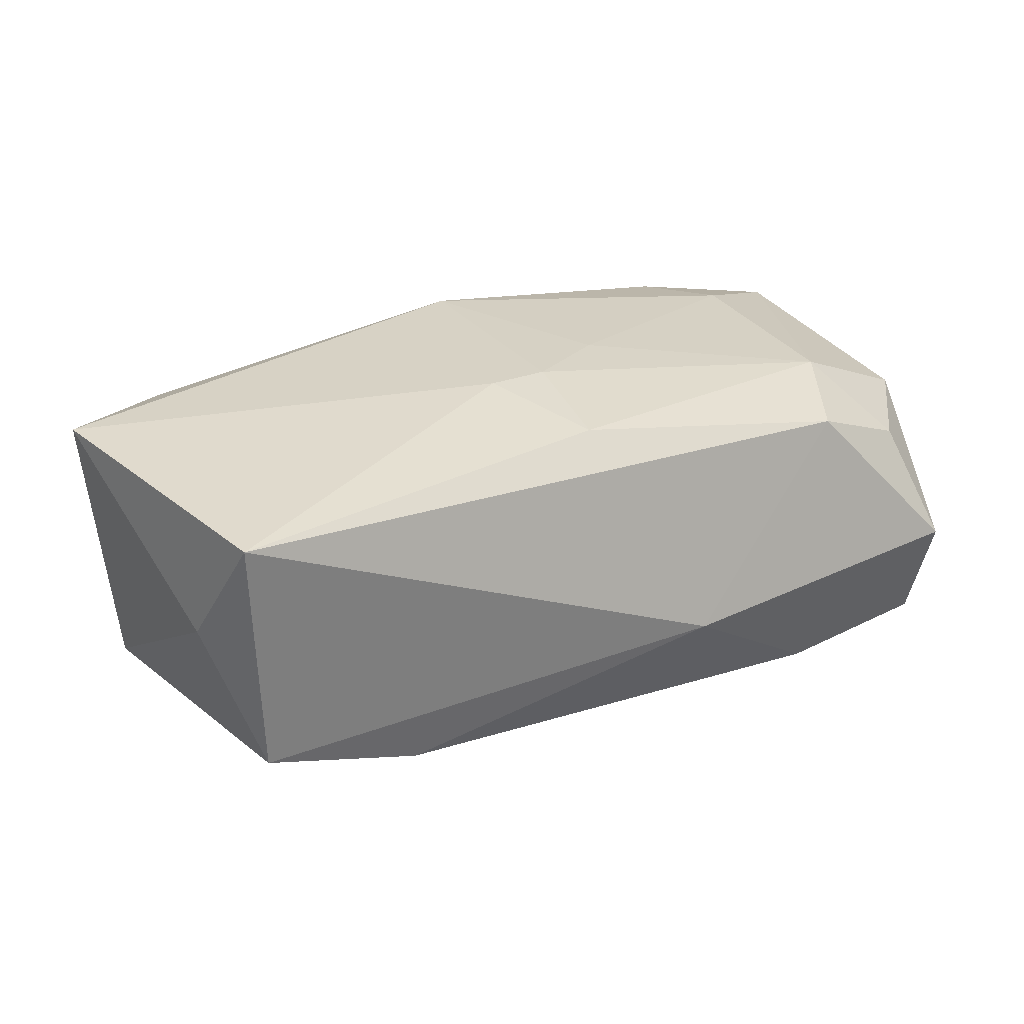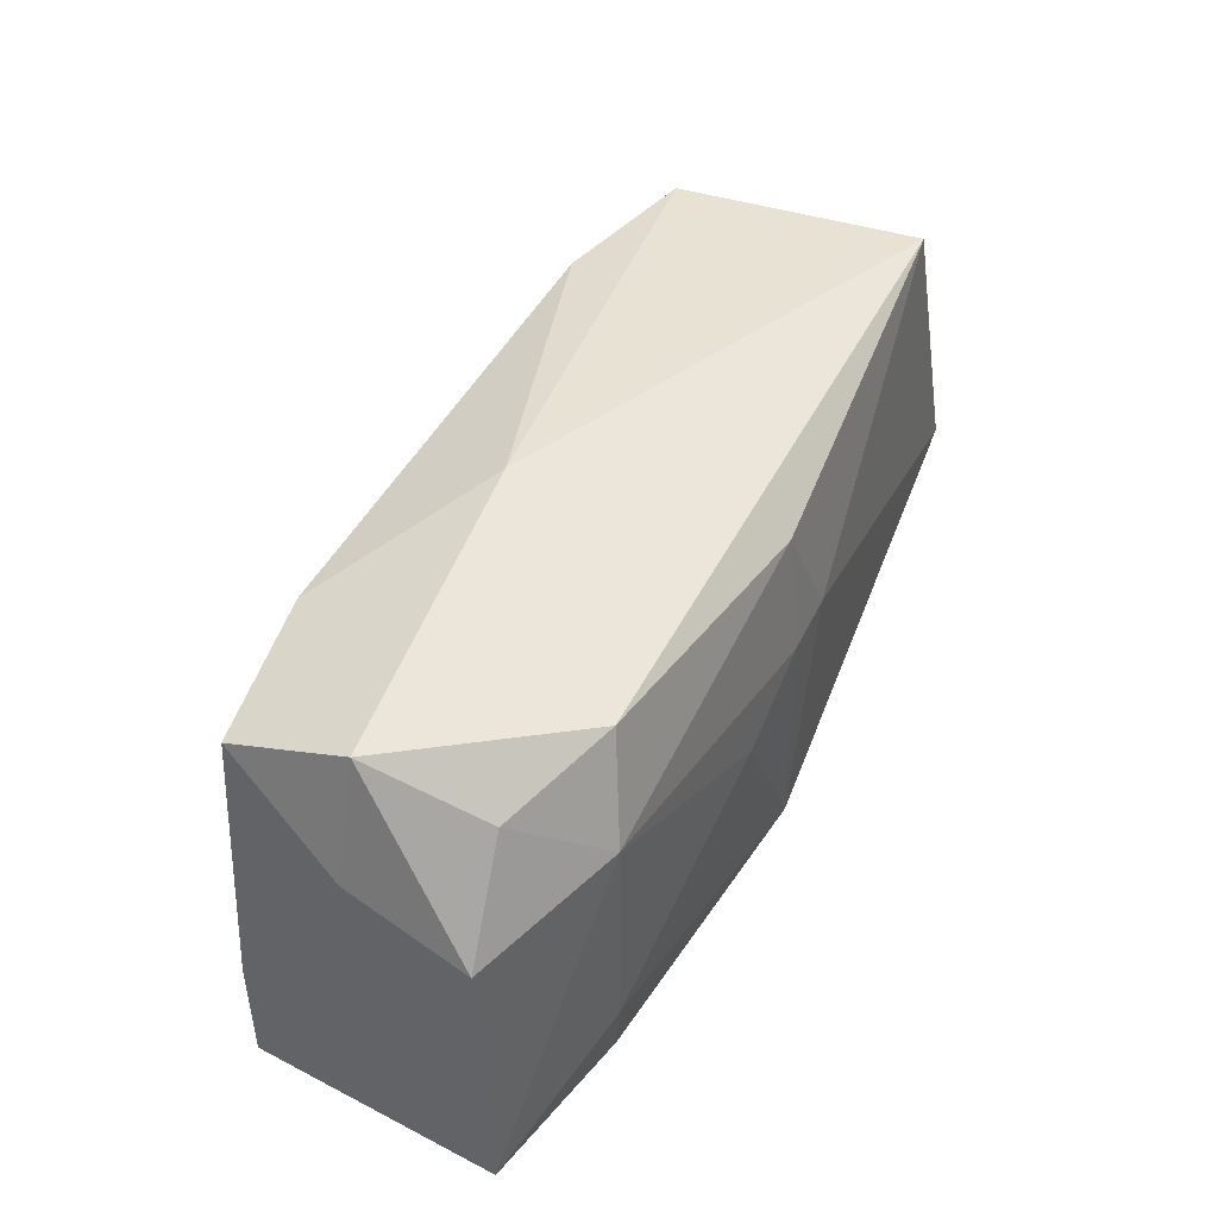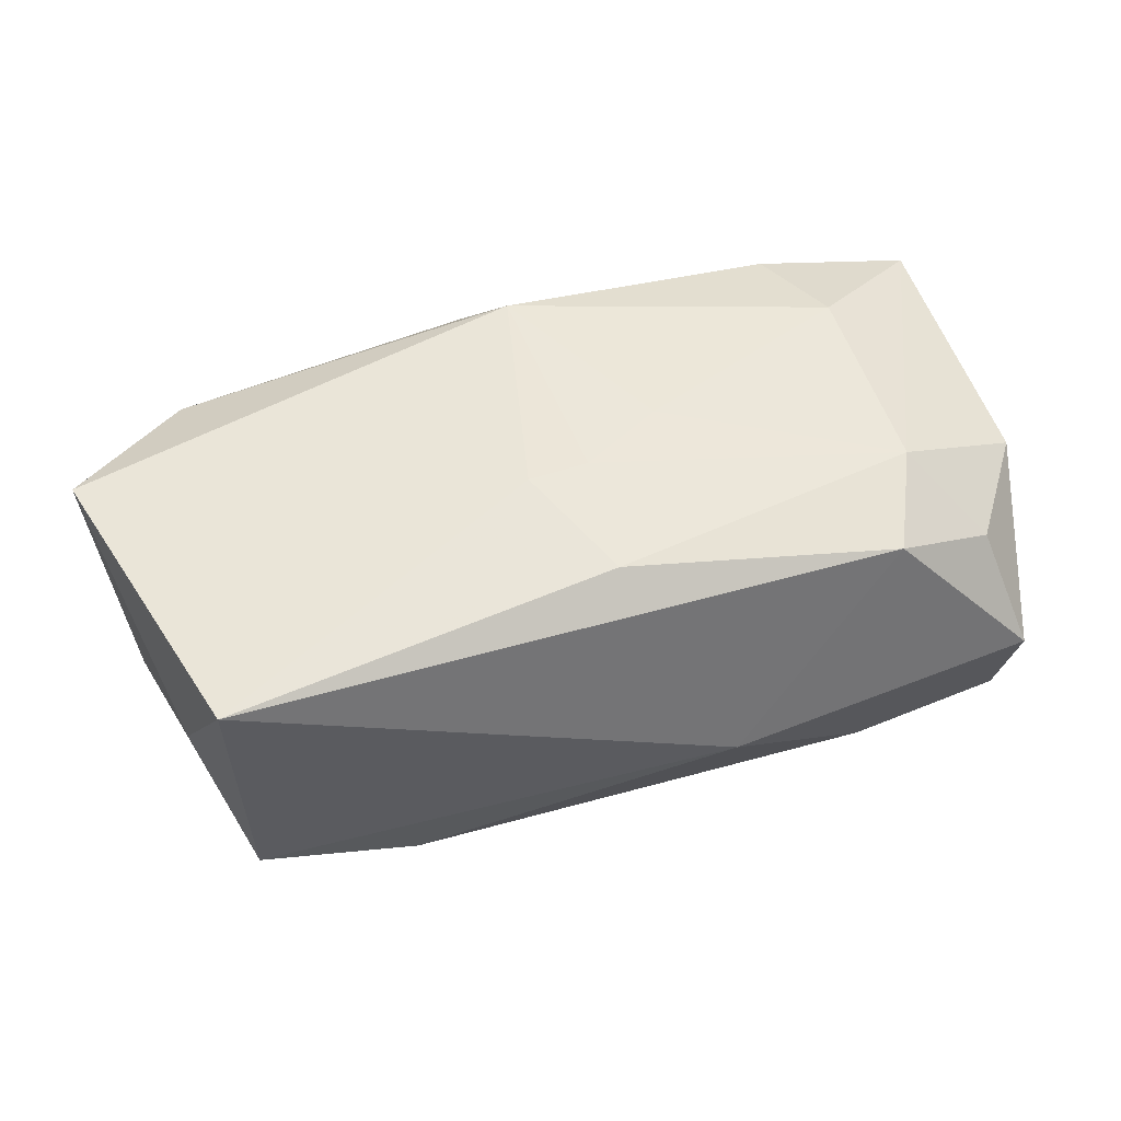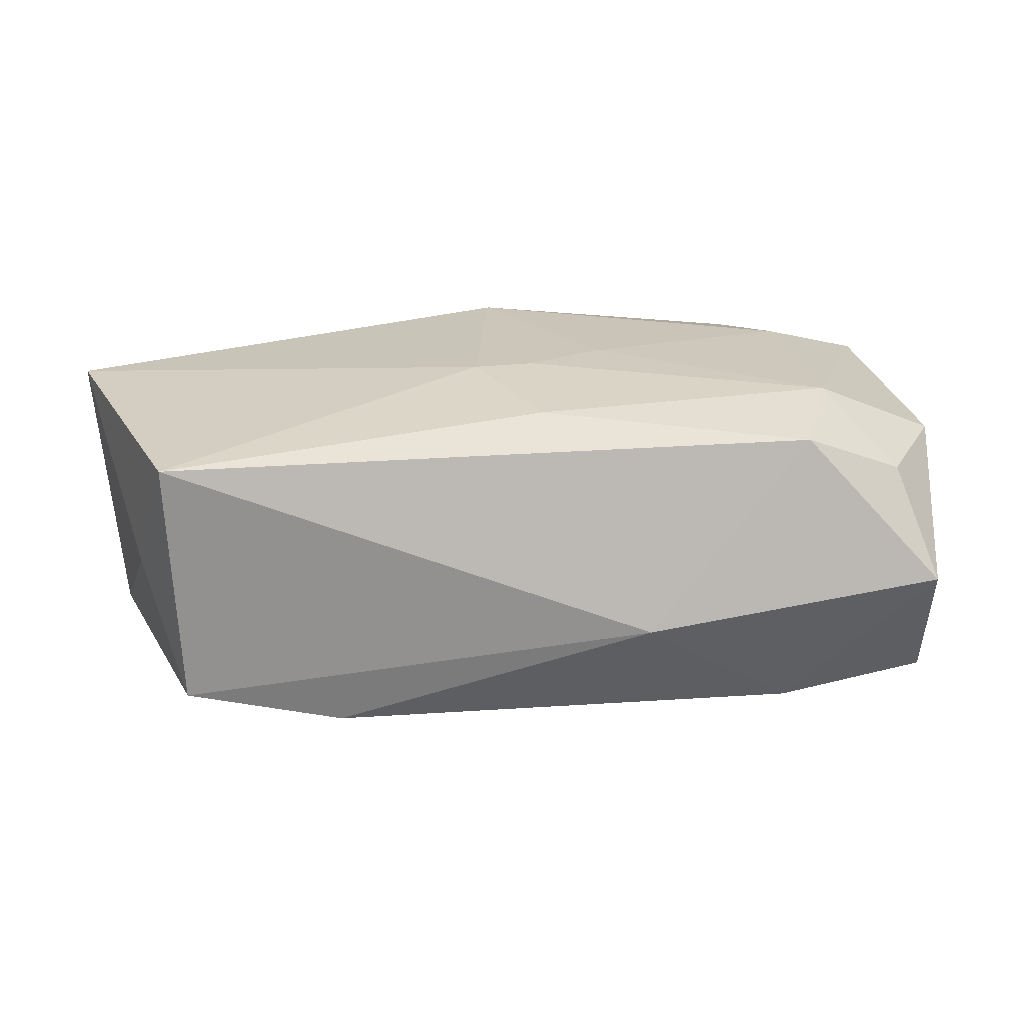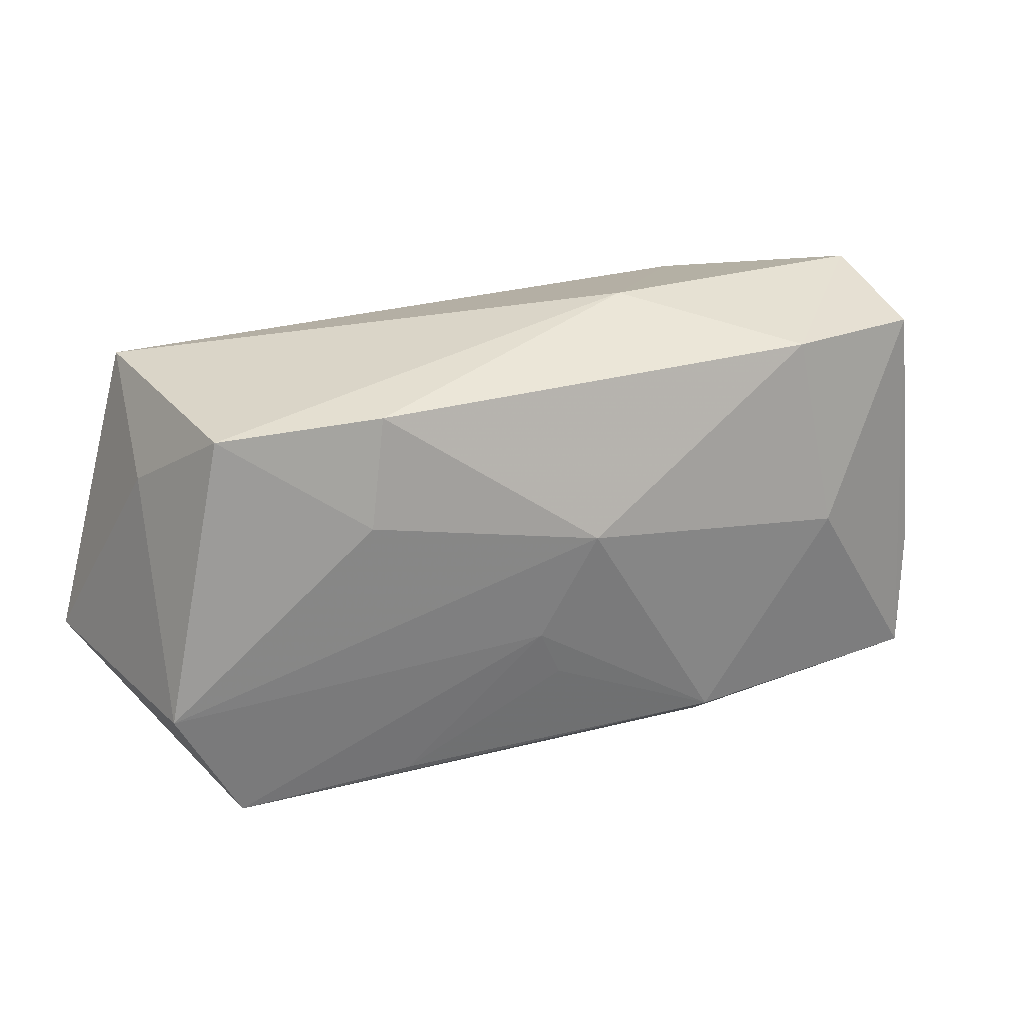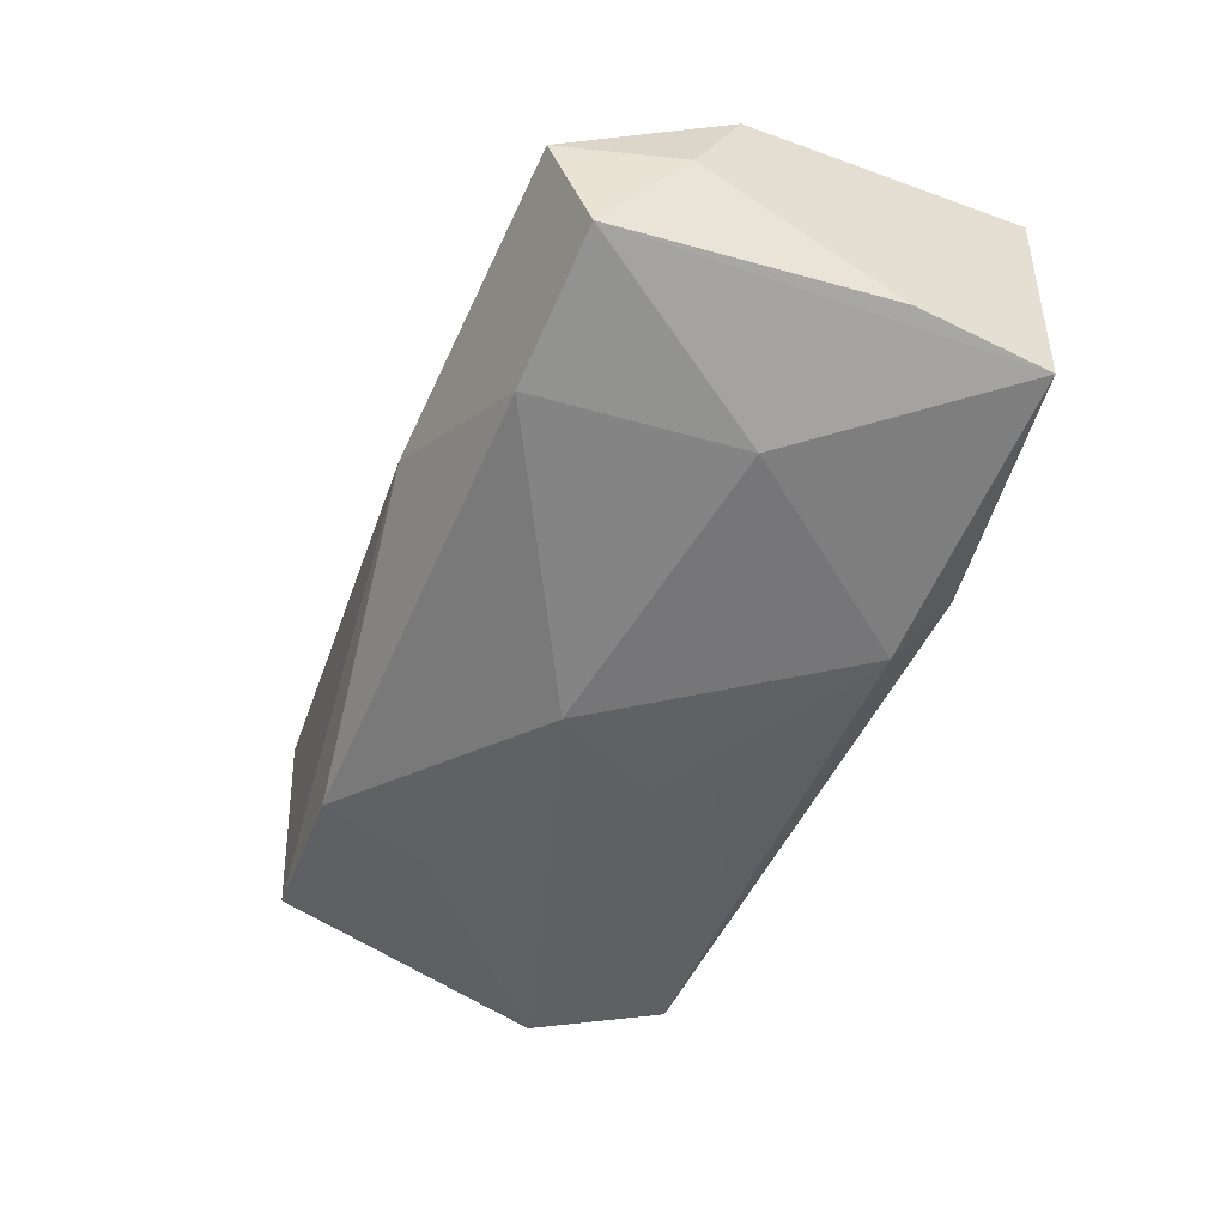
<metadata>
{"format":"obj","ext":"obj","renderer":"f3d","projection":"perspective","resolution":1024,"background":"white","views":[{"elev":27.6,"azim":152.9,"up":"+Z"},{"elev":47.1,"azim":-64.5,"up":"+Y"},{"elev":48.7,"azim":162.0,"up":"+Z"},{"elev":21.0,"azim":170.2,"up":"+Z"},{"elev":24.4,"azim":151.7,"up":"+Y"},{"elev":-56.0,"azim":-113.0,"up":"+Z"}]}
</metadata>
<code>
v -0.00714 0.02235 -0.004521
v -0.03649 -0.01695 -0.01224
v 0.04168 -0.007452 0.01341
v -0.02116 0.01797 -0.01388
v 0.02034 0.01816 -0.01278
v 0.004514 -0.008734 -0.01469
v 0.03926 -0.007014 -0.009978
v -0.02223 -0.01981 -0.005792
v -0.03768 0.007052 0.008091
v -0.006648 0.0006045 0.0154
v 0.03351 -0.01756 -0.009439
v -0.03711 -0.005363 -0.01167
v -0.01466 -0.0198 0.007048
v 0.0006844 0.004966 0.01574
v 0.02197 0.008798 -0.0137
v 0.0339 0.01747 -0.009671
v -0.03732 0.01107 -0.001854
v 0.03731 0.01099 0.001003
v -0.02412 0.0005992 -0.01562
v -0.02664 -0.008519 0.01383
v -0.03424 0.02121 -0.00181
v 0.004217 -0.02072 0.01062
v 0.03095 -0.02015 0.0009847
v 0.03111 -0.01657 0.01098
v 0.005933 0.005245 0.01574
v -0.0238 -0.01766 0.01223
v -0.03821 -0.01723 0.009203
v -0.02229 0.0183 0.01137
v -0.02602 0.01002 0.01348
v 0.006666 -0.004337 -0.01526
v -0.03441 0.01761 -0.0119
v 0.002022 0.004869 -0.0169
v 0.01827 -0.01654 -0.0116
v -0.01456 -0.02072 -0.008876
v -0.01148 -0.01628 -0.01497
v 0.001518 0.01539 0.01433
v 0.001385 -0.01558 0.01574
v 0.03504 0.01859 0.01195
v -0.03162 0.01592 0.007366
f 35 11 34
f 30 35 32
f 10 37 14
f 28 36 38
f 34 11 23
f 23 22 34
f 23 11 3
f 3 37 24
f 37 22 24
f 24 23 3
f 22 23 24
f 21 28 1
f 28 38 1
f 32 35 19
f 7 30 32
f 11 30 7
f 3 11 7
f 11 35 33
f 33 30 11
f 25 36 14
f 25 38 36
f 3 38 25
f 14 37 25
f 25 37 3
f 4 31 21
f 21 1 4
f 32 19 4
f 4 19 31
f 16 1 38
f 35 30 6
f 6 33 35
f 30 33 6
f 21 31 17
f 39 28 21
f 37 10 20
f 2 35 34
f 2 19 35
f 31 19 2
f 34 22 13
f 22 27 13
f 5 4 1
f 1 16 5
f 32 4 5
f 18 38 3
f 18 16 38
f 3 7 18
f 7 16 18
f 12 17 31
f 31 2 12
f 27 17 12
f 12 2 27
f 9 17 27
f 21 17 9
f 9 39 21
f 37 20 26
f 26 20 27
f 26 22 37
f 26 27 22
f 8 2 34
f 27 2 8
f 34 13 8
f 8 13 27
f 15 16 7
f 15 5 16
f 15 7 32
f 32 5 15
f 27 20 29
f 29 9 27
f 29 20 10
f 28 39 29
f 39 9 29
f 29 10 14
f 14 36 29
f 29 36 28

</code>
